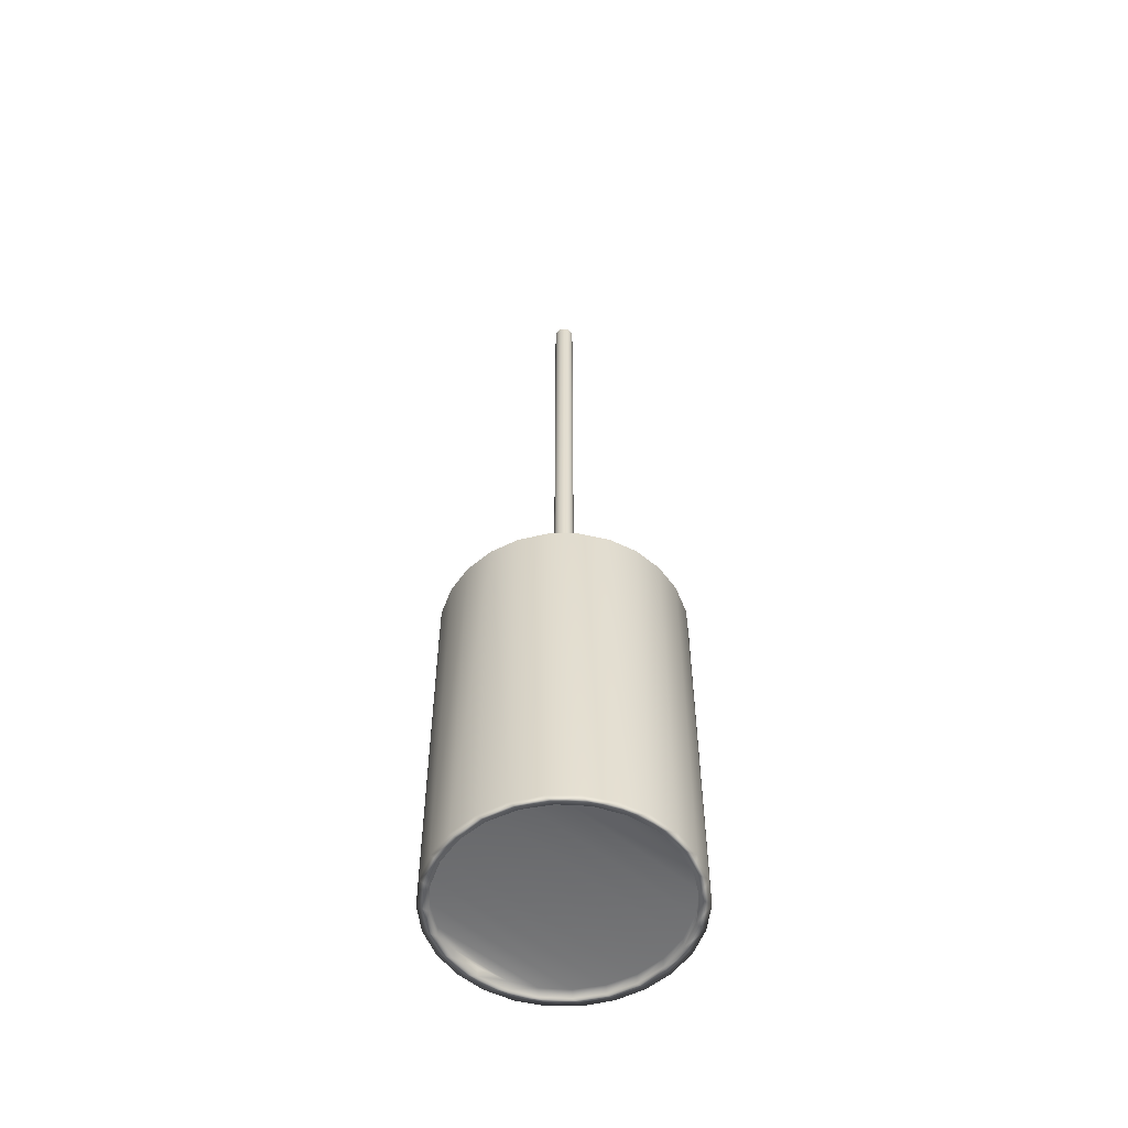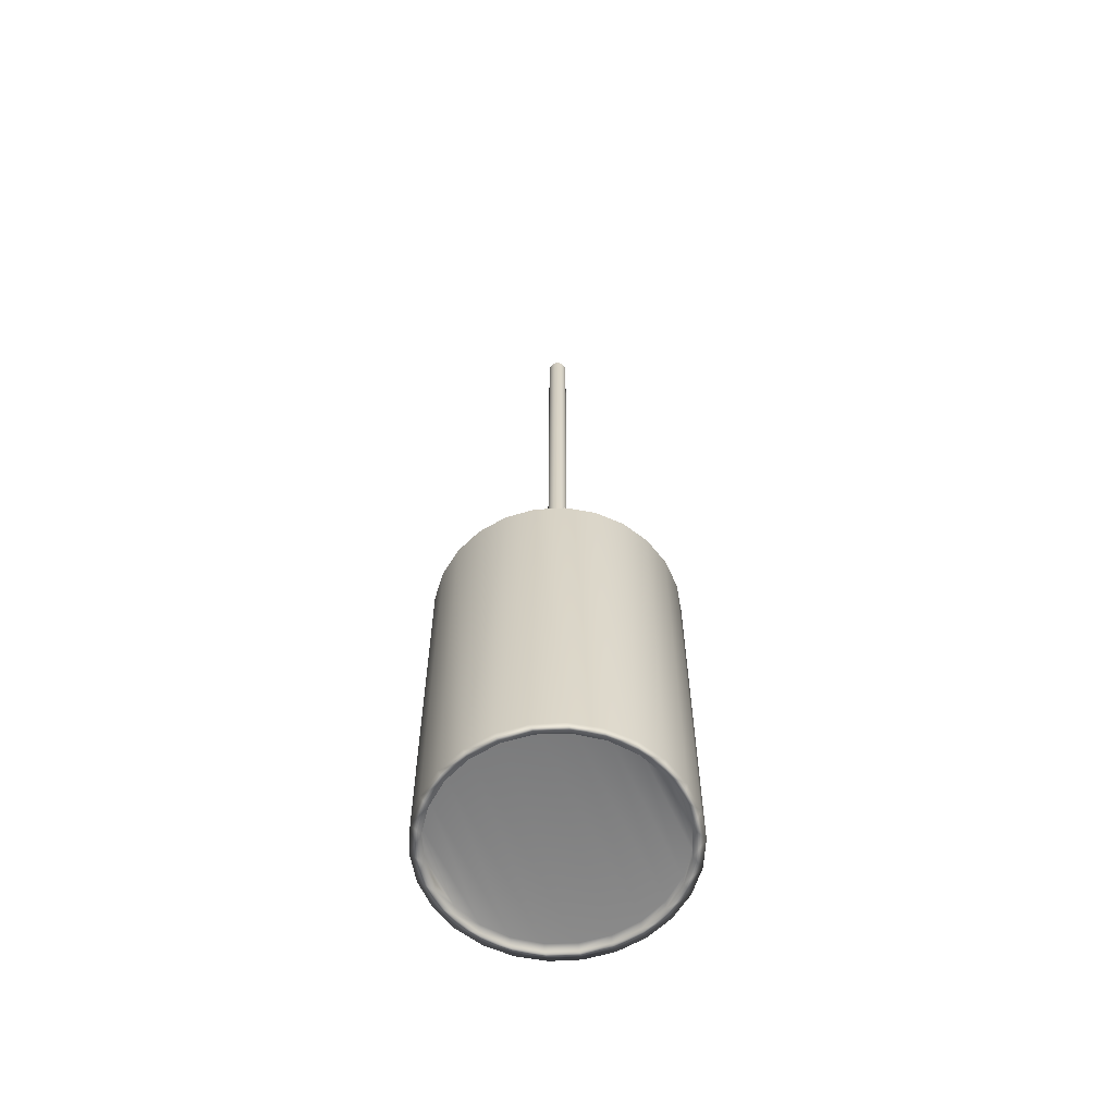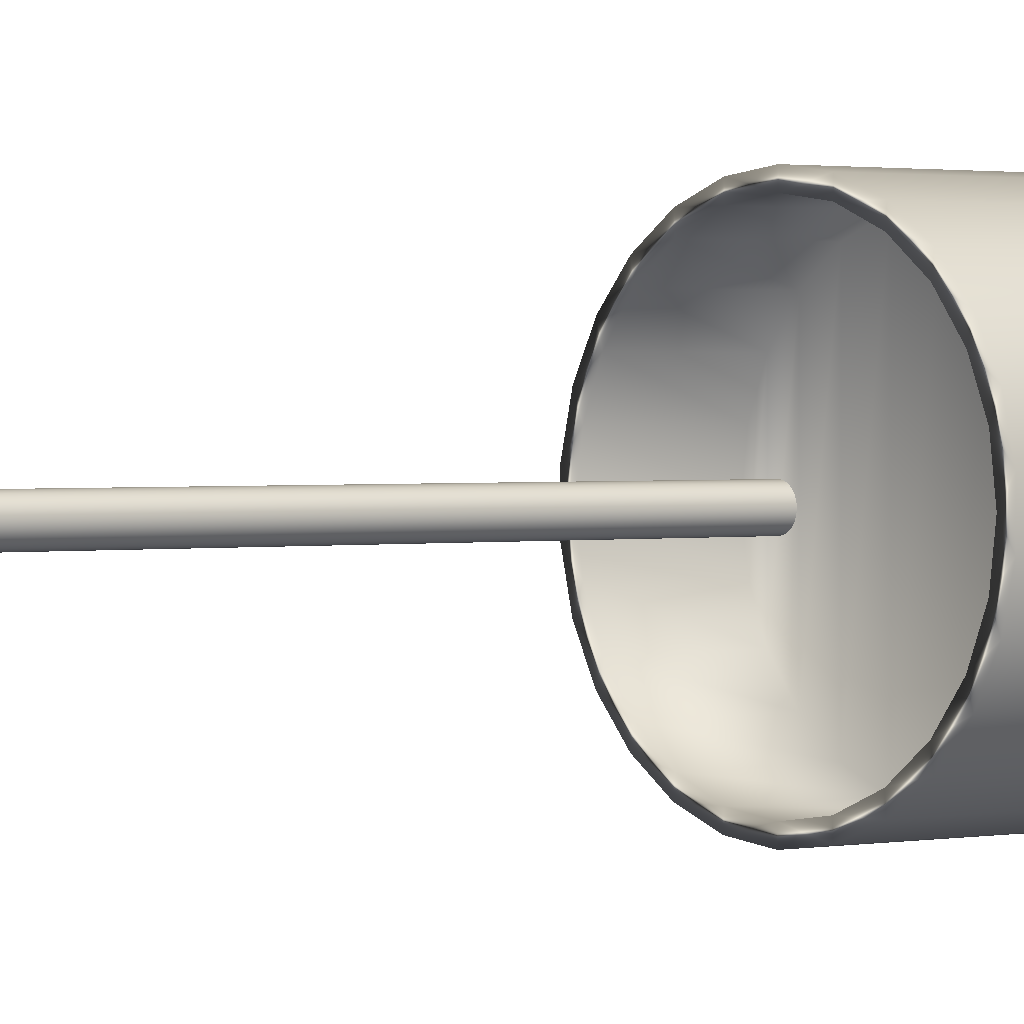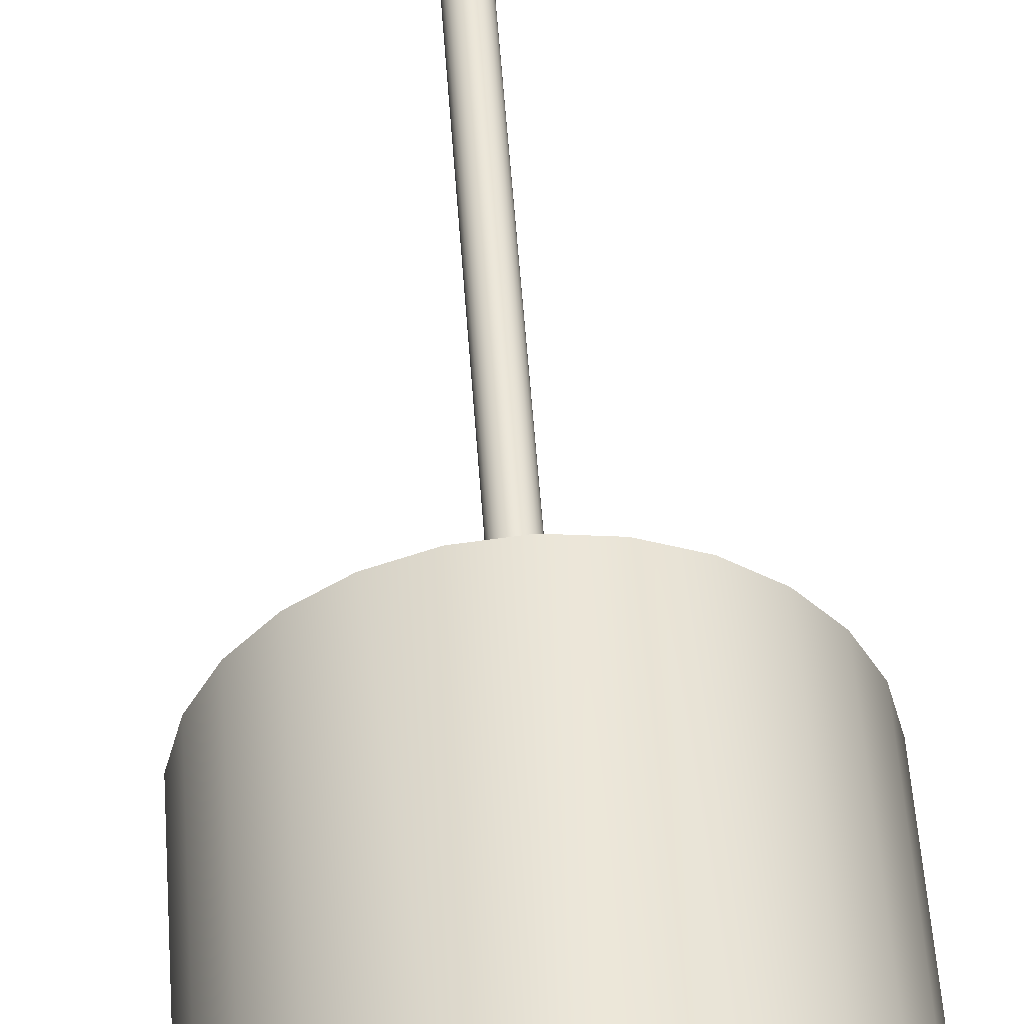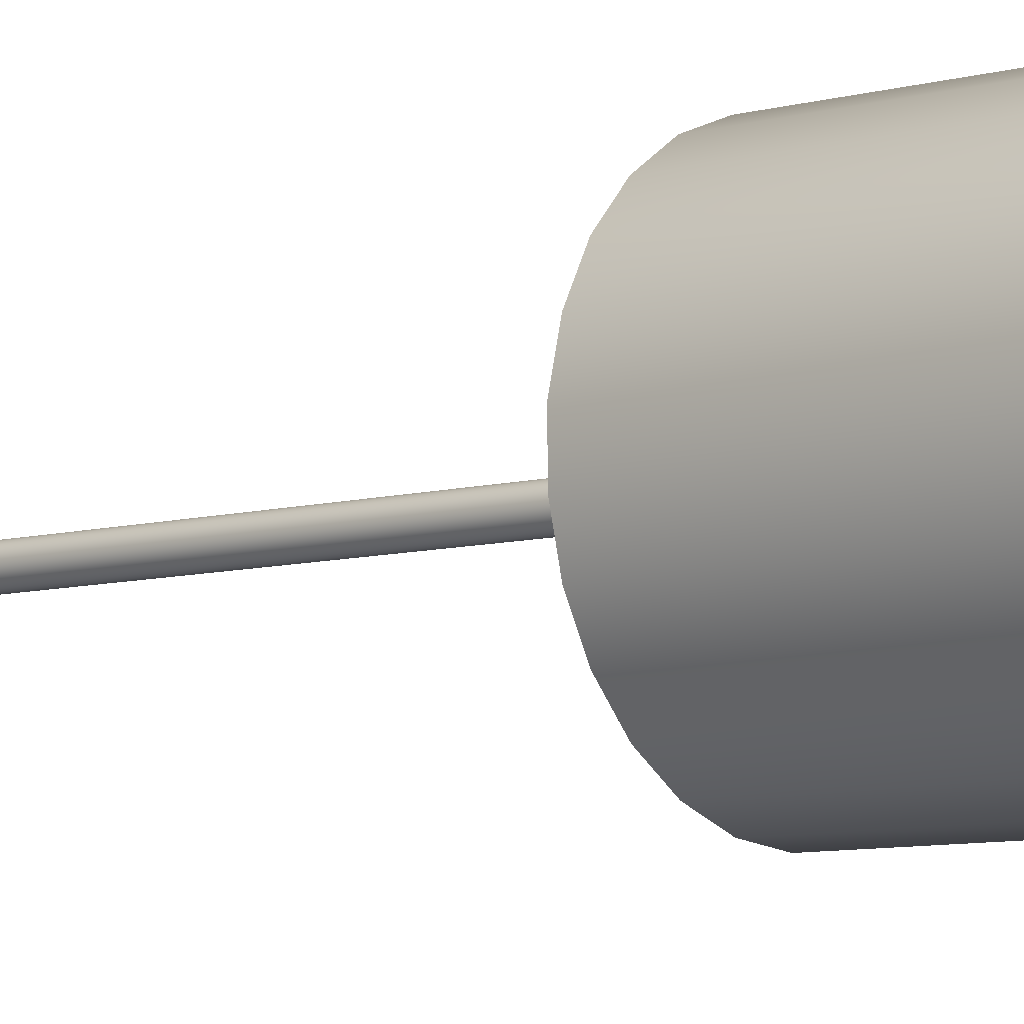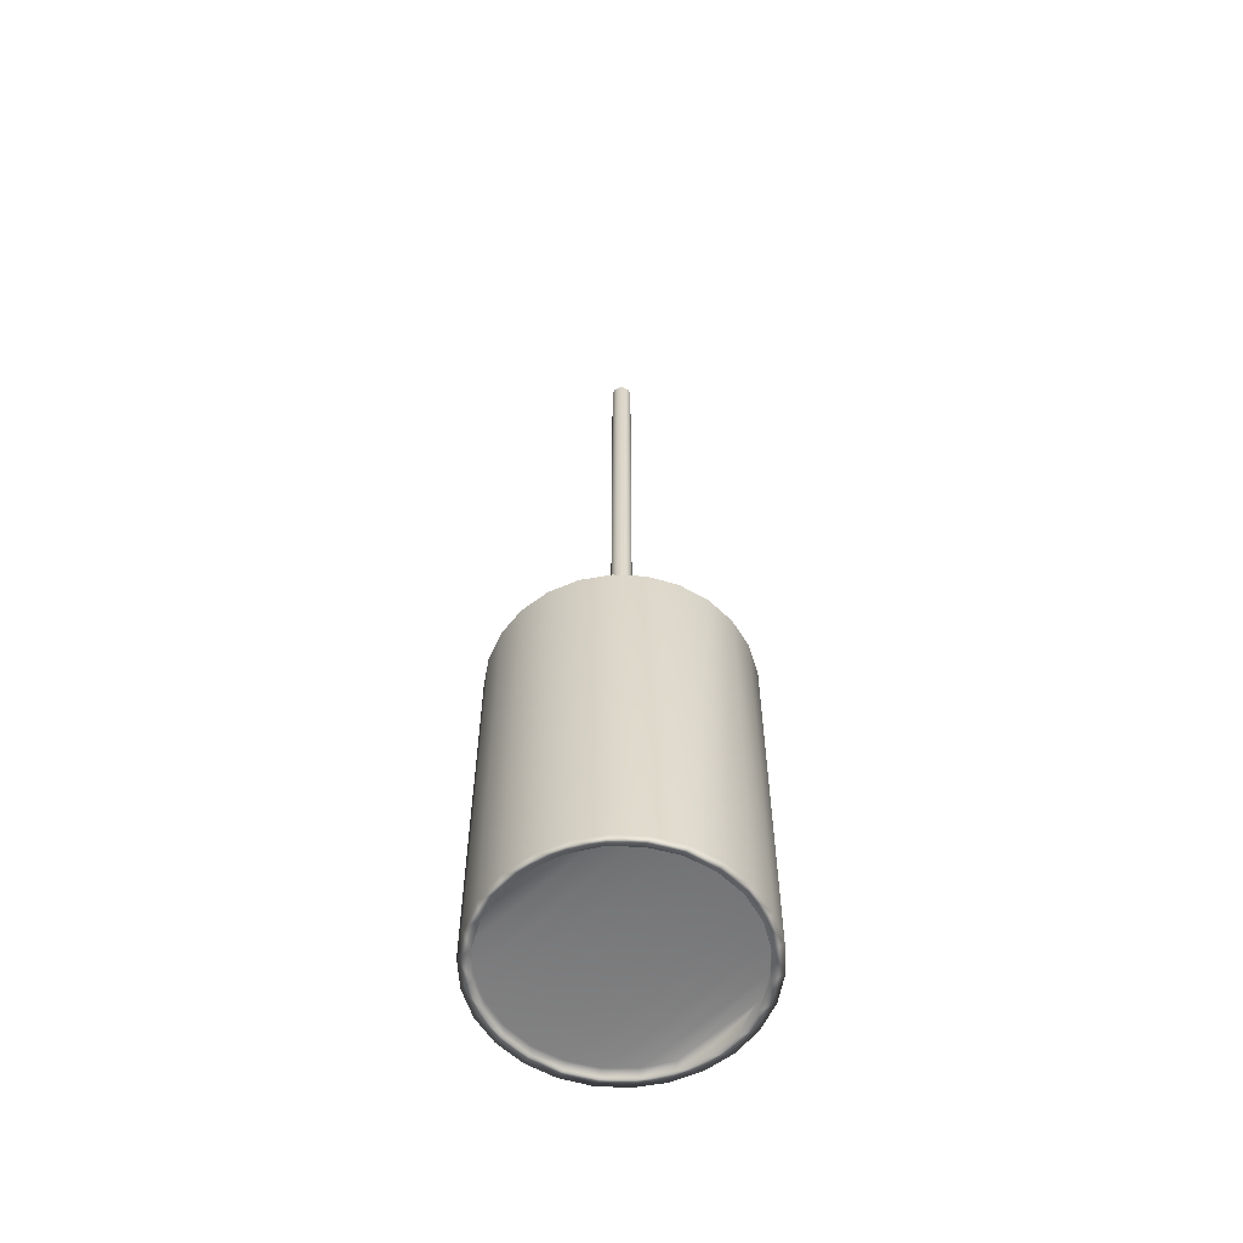
<metadata>
{"format":"obj","ext":"obj","renderer":"f3d","projection":"perspective","resolution":1024,"background":"white","views":[{"elev":-54.8,"azim":-131.2,"up":"+Y"},{"elev":-61.0,"azim":24.2,"up":"+Y"},{"elev":1.2,"azim":-129.2,"up":"+Z"},{"elev":47.3,"azim":-3.6,"up":"+Z"},{"elev":-7.0,"azim":-48.5,"up":"+Z"},{"elev":-58.5,"azim":-37.9,"up":"+Y"}]}
</metadata>
<code>
v 5.397 35.9 -124.4
v 5.397 35.9 -124.8
v 5.337 35.9 -124.4
v 5.337 35.9 -124.8
v 5.278 35.9 -124.4
v 5.278 35.9 -124.8
v 5.223 35.9 -124.4
v 5.223 35.9 -124.8
v 5.175 35.9 -124.4
v 5.175 35.9 -124.8
v 5.139 35.9 -124.5
v 5.139 35.9 -124.7
v 5.116 35.9 -124.5
v 5.116 35.9 -124.7
v 5.108 35.9 -124.6
v 5.452 35.9 -124.8
v 5.452 35.9 -124.4
v 5.5 35.9 -124.8
v 5.5 35.9 -124.4
v 5.536 35.9 -124.7
v 5.536 35.9 -124.5
v 5.559 35.9 -124.7
v 5.559 35.9 -124.5
v 5.567 35.9 -124.6
v 5.278 35.33 -124.4
v 5.278 35.33 -124.8
v 5.337 35.33 -124.4
v 5.337 35.33 -124.8
v 5.397 35.33 -124.4
v 5.397 35.33 -124.8
v 5.452 35.33 -124.4
v 5.452 35.33 -124.8
v 5.5 35.33 -124.4
v 5.5 35.33 -124.8
v 5.536 35.33 -124.5
v 5.536 35.33 -124.7
v 5.559 35.33 -124.5
v 5.559 35.33 -124.7
v 5.567 35.33 -124.6
v 5.223 35.33 -124.8
v 5.223 35.33 -124.4
v 5.175 35.33 -124.8
v 5.175 35.33 -124.4
v 5.139 35.33 -124.7
v 5.139 35.33 -124.5
v 5.116 35.33 -124.7
v 5.116 35.33 -124.5
v 5.108 35.33 -124.6
v 5.337 35.31 -124.8
v 5.278 35.31 -124.8
v 5.223 35.31 -124.8
v 5.175 35.31 -124.8
v 5.139 35.31 -124.7
v 5.116 35.31 -124.7
v 5.108 35.31 -124.6
v 5.116 35.31 -124.5
v 5.139 35.31 -124.5
v 5.175 35.31 -124.4
v 5.223 35.31 -124.4
v 5.278 35.31 -124.4
v 5.337 35.31 -124.4
v 5.337 36.06 -124.4
v 5.278 36.06 -124.4
v 5.223 36.06 -124.4
v 5.175 36.06 -124.4
v 5.139 36.06 -124.5
v 5.116 36.06 -124.5
v 5.108 36.06 -124.6
v 5.116 36.06 -124.7
v 5.139 36.06 -124.7
v 5.175 36.06 -124.8
v 5.223 36.06 -124.8
v 5.278 36.06 -124.8
v 5.337 36.06 -124.8
v 5.397 35.31 -124.4
v 5.452 35.31 -124.4
v 5.5 35.31 -124.4
v 5.536 35.31 -124.5
v 5.559 35.31 -124.5
v 5.567 35.31 -124.6
v 5.559 35.31 -124.7
v 5.536 35.31 -124.7
v 5.5 35.31 -124.8
v 5.452 35.31 -124.8
v 5.397 35.31 -124.8
v 5.337 36.06 -124.4
v 5.337 35.31 -124.4
v 5.397 36.06 -124.4
v 5.397 35.31 -124.4
v 5.454 35.31 -124.4
v 5.454 36.06 -124.4
v 5.503 35.31 -124.4
v 5.503 36.06 -124.4
v 5.543 35.31 -124.5
v 5.543 36.06 -124.5
v 5.571 35.31 -124.5
v 5.571 36.06 -124.5
v 5.586 35.31 -124.6
v 5.586 36.06 -124.6
v 5.586 35.31 -124.6
v 5.586 36.06 -124.6
v 5.571 35.31 -124.7
v 5.571 36.06 -124.7
v 5.543 35.31 -124.7
v 5.543 36.06 -124.7
v 5.503 35.31 -124.8
v 5.503 36.06 -124.8
v 5.454 35.31 -124.8
v 5.454 36.06 -124.8
v 5.397 35.31 -124.8
v 5.397 36.06 -124.8
v 5.337 36.06 -124.9
v 5.337 35.31 -124.9
v 5.397 36.06 -124.8
v 5.452 36.06 -124.8
v 5.5 36.06 -124.8
v 5.536 36.06 -124.7
v 5.559 36.06 -124.7
v 5.567 36.06 -124.6
v 5.559 36.06 -124.5
v 5.536 36.06 -124.5
v 5.5 36.06 -124.4
v 5.452 36.06 -124.4
v 5.397 36.06 -124.4
v 5.278 35.31 -124.4
v 5.221 35.31 -124.4
v 5.172 35.31 -124.4
v 5.132 35.31 -124.5
v 5.104 35.31 -124.5
v 5.089 35.31 -124.6
v 5.089 35.31 -124.6
v 5.104 35.31 -124.7
v 5.132 35.31 -124.7
v 5.172 35.31 -124.8
v 5.221 35.31 -124.8
v 5.278 35.31 -124.8
v 5.278 36.06 -124.4
v 5.278 36.06 -124.8
v 5.221 36.06 -124.8
v 5.172 36.06 -124.8
v 5.132 36.06 -124.7
v 5.104 36.06 -124.7
v 5.089 36.06 -124.6
v 5.089 36.06 -124.6
v 5.104 36.06 -124.5
v 5.132 36.06 -124.5
v 5.172 36.06 -124.4
v 5.221 36.06 -124.4
v 5.343 37.31 -124.6
v 5.343 37.31 -124.6
v 5.337 37.31 -124.6
v 5.337 37.31 -124.6
v 5.332 37.31 -124.6
v 5.332 37.31 -124.6
v 5.327 37.31 -124.6
v 5.327 37.31 -124.6
v 5.323 37.31 -124.6
v 5.323 37.31 -124.6
v 5.319 37.31 -124.6
v 5.319 37.31 -124.6
v 5.317 37.31 -124.6
v 5.317 37.31 -124.6
v 5.317 37.31 -124.6
v 5.348 37.31 -124.6
v 5.348 37.31 -124.6
v 5.352 37.31 -124.6
v 5.352 37.31 -124.6
v 5.356 37.31 -124.6
v 5.356 37.31 -124.6
v 5.358 37.31 -124.6
v 5.358 37.31 -124.6
v 5.358 37.31 -124.6
v 5.337 36.06 -124.6
v 5.343 36.06 -124.6
v 5.348 36.06 -124.6
v 5.352 36.06 -124.6
v 5.356 36.06 -124.6
v 5.358 36.06 -124.6
v 5.358 36.06 -124.6
v 5.358 36.06 -124.6
v 5.356 36.06 -124.6
v 5.352 36.06 -124.6
v 5.348 36.06 -124.6
v 5.343 36.06 -124.6
v 5.337 36.06 -124.6
v 5.332 36.06 -124.6
v 5.332 36.06 -124.6
v 5.327 36.06 -124.6
v 5.327 36.06 -124.6
v 5.323 36.06 -124.6
v 5.323 36.06 -124.6
v 5.319 36.06 -124.6
v 5.319 36.06 -124.6
v 5.317 36.06 -124.6
v 5.317 36.06 -124.6
v 5.317 36.06 -124.6
f 1 2 3
f 3 2 4
f 3 4 5
f 5 4 6
f 5 6 7
f 7 6 8
f 7 8 9
f 9 8 10
f 9 10 11
f 11 10 12
f 11 12 13
f 13 12 14
f 13 14 15
f 2 1 16
f 16 1 17
f 16 17 18
f 18 17 19
f 18 19 20
f 20 19 21
f 20 21 22
f 22 21 23
f 22 23 24
f 25 26 27
f 27 26 28
f 27 28 29
f 29 28 30
f 29 30 31
f 31 30 32
f 31 32 33
f 33 32 34
f 33 34 35
f 35 34 36
f 35 36 37
f 37 36 38
f 37 38 39
f 26 25 40
f 40 25 41
f 40 41 42
f 42 41 43
f 42 43 44
f 44 43 45
f 44 45 46
f 46 45 47
f 46 47 48
f 49 28 50
f 50 28 26
f 50 26 51
f 51 26 40
f 51 40 52
f 52 40 42
f 52 42 53
f 53 42 44
f 53 44 54
f 54 44 46
f 54 46 55
f 55 46 48
f 55 48 56
f 56 48 47
f 56 47 57
f 57 47 45
f 57 45 58
f 58 45 43
f 58 43 59
f 59 43 41
f 59 41 60
f 60 41 25
f 60 25 61
f 61 25 27
f 62 3 63
f 63 3 5
f 63 5 64
f 64 5 7
f 64 7 65
f 65 7 9
f 65 9 66
f 66 9 11
f 66 11 67
f 67 11 13
f 67 13 68
f 68 13 15
f 68 15 69
f 69 15 14
f 69 14 70
f 70 14 12
f 70 12 71
f 71 12 10
f 71 10 72
f 72 10 8
f 72 8 73
f 73 8 6
f 73 6 74
f 74 6 4
f 61 27 75
f 75 27 29
f 75 29 76
f 76 29 31
f 76 31 77
f 77 31 33
f 77 33 78
f 78 33 35
f 78 35 79
f 79 35 37
f 79 37 80
f 80 37 39
f 80 39 81
f 81 39 38
f 81 38 82
f 82 38 36
f 82 36 83
f 83 36 34
f 83 34 84
f 84 34 32
f 84 32 85
f 85 32 30
f 85 30 49
f 49 30 28
f 86 87 88
f 88 87 89
f 88 89 90
f 88 90 91
f 91 90 92
f 91 92 93
f 93 92 94
f 93 94 95
f 95 94 96
f 95 96 97
f 97 96 98
f 97 98 99
f 99 98 100
f 99 100 101
f 101 100 102
f 101 102 103
f 103 102 104
f 103 104 105
f 105 104 106
f 105 106 107
f 107 106 108
f 107 108 109
f 109 108 110
f 109 110 111
f 111 110 112
f 112 110 113
f 74 4 114
f 114 4 2
f 114 2 115
f 115 2 16
f 115 16 116
f 116 16 18
f 116 18 117
f 117 18 20
f 117 20 118
f 118 20 22
f 118 22 119
f 119 22 24
f 119 24 120
f 120 24 23
f 120 23 121
f 121 23 21
f 121 21 122
f 122 21 19
f 122 19 123
f 123 19 17
f 123 17 124
f 124 17 1
f 124 1 62
f 62 1 3
f 89 87 61
f 61 87 125
f 61 125 60
f 60 125 126
f 60 126 59
f 59 126 127
f 59 127 58
f 58 127 128
f 58 128 57
f 57 128 129
f 57 129 56
f 56 129 130
f 56 130 55
f 55 130 131
f 55 131 54
f 54 131 132
f 54 132 53
f 53 132 133
f 53 133 52
f 52 133 134
f 52 134 51
f 51 134 135
f 51 135 50
f 50 135 136
f 50 136 49
f 49 136 113
f 49 113 110
f 49 110 85
f 85 110 108
f 85 108 84
f 84 108 106
f 84 106 83
f 83 106 104
f 83 104 82
f 82 104 102
f 82 102 81
f 81 102 100
f 81 100 80
f 80 100 98
f 80 98 79
f 79 98 96
f 79 96 78
f 78 96 94
f 78 94 77
f 77 94 92
f 77 92 76
f 76 92 90
f 76 90 75
f 75 90 89
f 75 89 61
f 137 86 62
f 62 86 88
f 62 88 124
f 124 88 91
f 124 91 123
f 123 91 93
f 123 93 122
f 122 93 95
f 122 95 121
f 121 95 97
f 121 97 120
f 120 97 99
f 120 99 119
f 119 99 101
f 119 101 118
f 118 101 103
f 118 103 117
f 117 103 105
f 117 105 116
f 116 105 107
f 116 107 115
f 115 107 109
f 115 109 114
f 114 109 111
f 114 111 74
f 74 111 112
f 74 112 138
f 74 138 73
f 73 138 139
f 73 139 72
f 72 139 140
f 72 140 71
f 71 140 141
f 71 141 70
f 70 141 142
f 70 142 69
f 69 142 143
f 69 143 68
f 68 143 144
f 68 144 67
f 67 144 145
f 67 145 66
f 66 145 146
f 66 146 65
f 65 146 147
f 65 147 64
f 64 147 148
f 64 148 63
f 63 148 137
f 63 137 62
f 112 113 138
f 138 113 136
f 138 136 135
f 138 135 139
f 139 135 134
f 139 134 140
f 140 134 133
f 140 133 141
f 141 133 132
f 141 132 142
f 142 132 131
f 142 131 143
f 143 131 130
f 143 130 144
f 144 130 129
f 144 129 145
f 145 129 128
f 145 128 146
f 146 128 127
f 146 127 147
f 147 127 126
f 147 126 148
f 148 126 125
f 148 125 137
f 137 125 86
f 86 125 87
f 149 150 151
f 151 150 152
f 151 152 153
f 153 152 154
f 153 154 155
f 155 154 156
f 155 156 157
f 157 156 158
f 157 158 159
f 159 158 160
f 159 160 161
f 161 160 162
f 161 162 163
f 150 149 164
f 164 149 165
f 164 165 166
f 166 165 167
f 166 167 168
f 168 167 169
f 168 169 170
f 170 169 171
f 170 171 172
f 151 173 149
f 149 173 174
f 149 174 165
f 165 174 175
f 165 175 167
f 167 175 176
f 167 176 169
f 169 176 177
f 169 177 171
f 171 177 178
f 171 178 172
f 172 178 179
f 172 179 170
f 170 179 180
f 170 180 168
f 168 180 181
f 168 181 166
f 166 181 182
f 166 182 164
f 164 182 183
f 164 183 150
f 150 183 184
f 150 184 152
f 152 184 185
f 186 187 173
f 173 187 185
f 173 185 174
f 174 185 184
f 174 184 175
f 175 184 183
f 175 183 176
f 176 183 182
f 176 182 177
f 177 182 181
f 177 181 178
f 178 181 180
f 178 180 179
f 187 186 188
f 188 186 189
f 188 189 190
f 190 189 191
f 190 191 192
f 192 191 193
f 192 193 194
f 194 193 195
f 194 195 196
f 152 185 154
f 154 185 187
f 154 187 156
f 156 187 188
f 156 188 158
f 158 188 190
f 158 190 160
f 160 190 192
f 160 192 162
f 162 192 194
f 162 194 163
f 163 194 196
f 163 196 161
f 161 196 195
f 161 195 159
f 159 195 193
f 159 193 157
f 157 193 191
f 157 191 155
f 155 191 189
f 155 189 153
f 153 189 186
f 153 186 151
f 151 186 173

</code>
